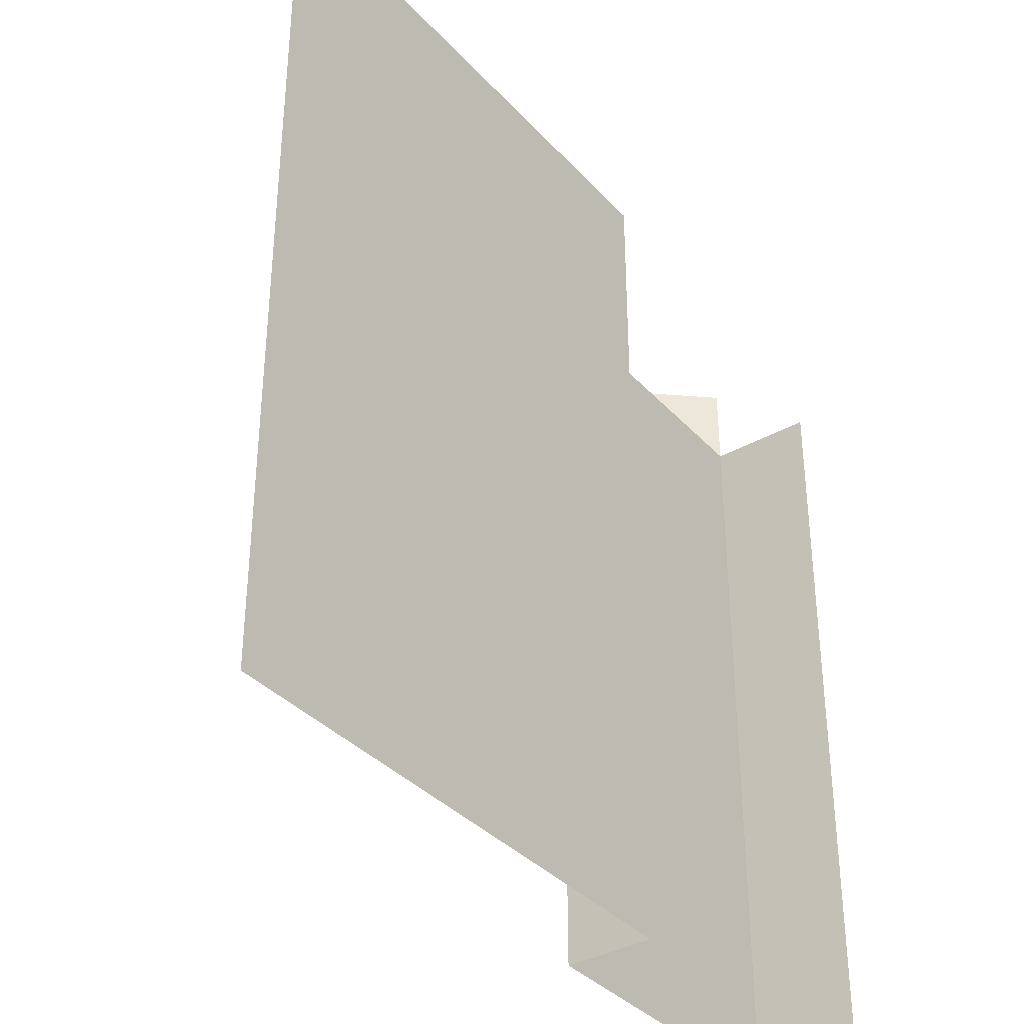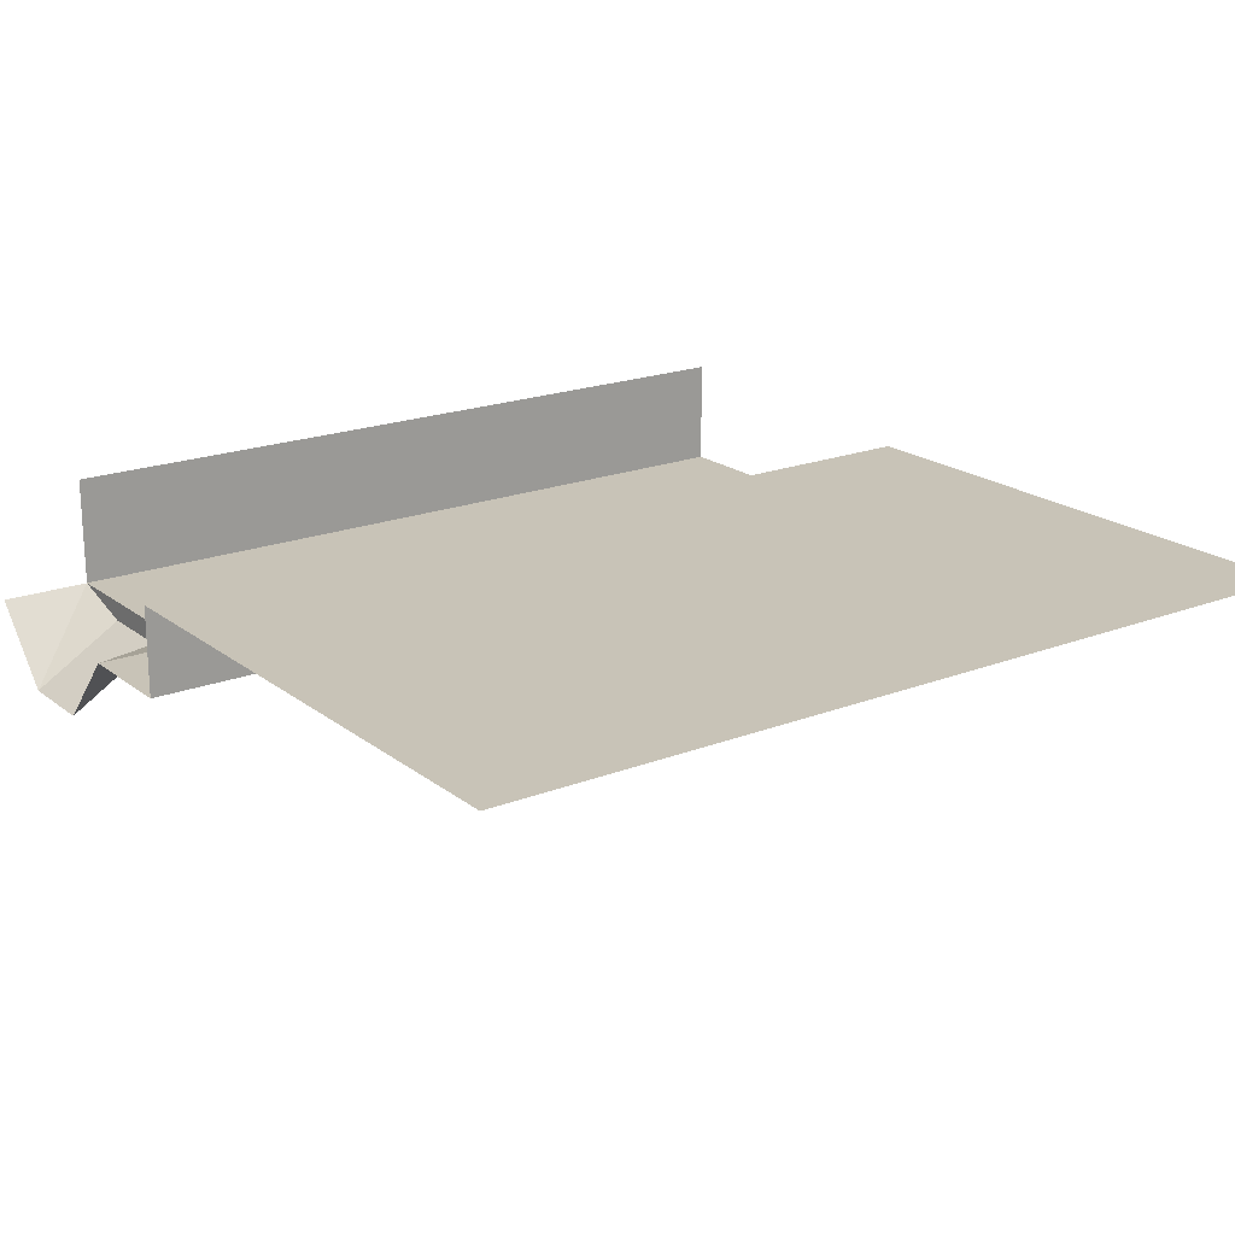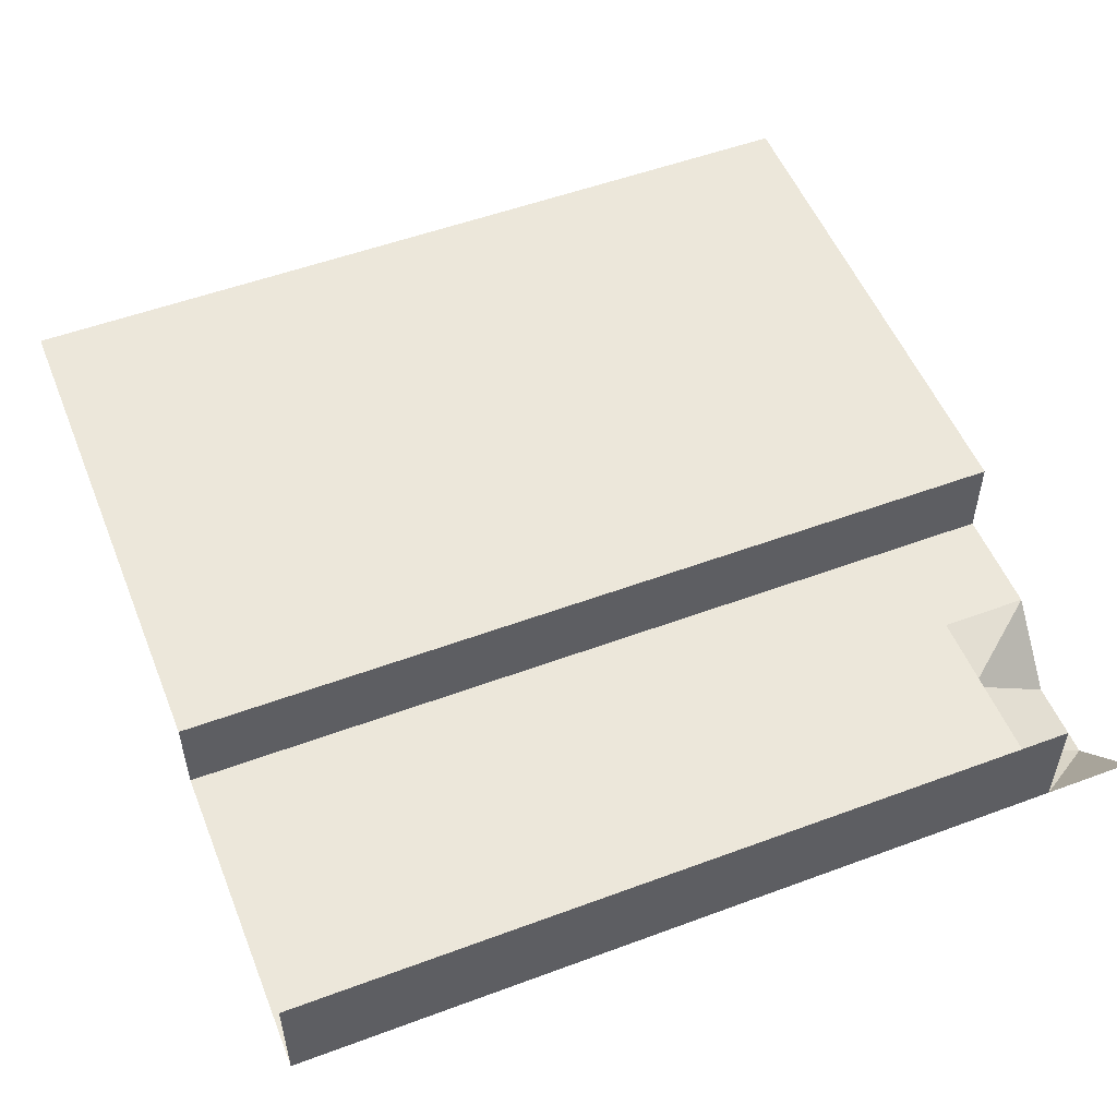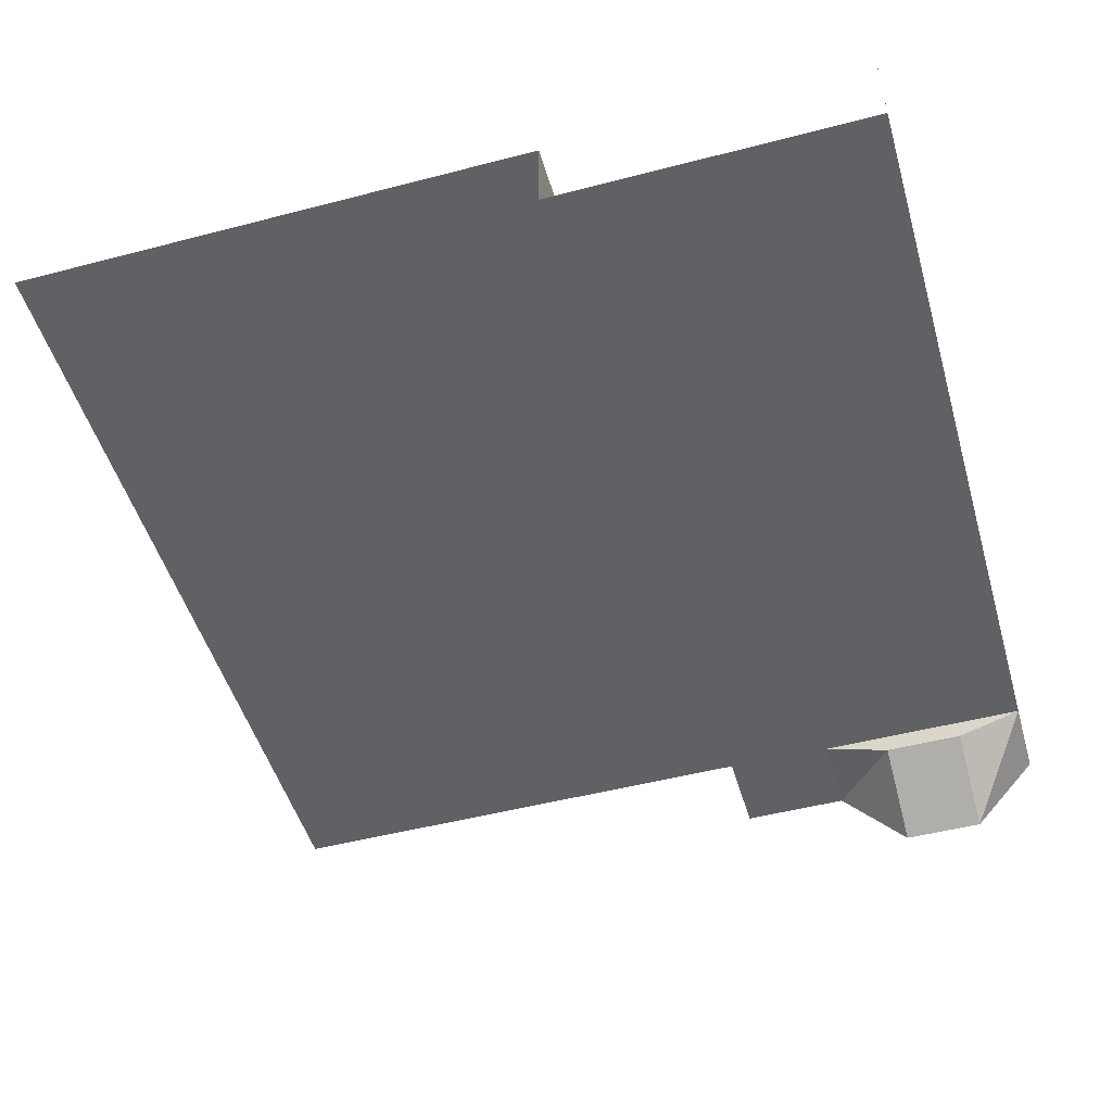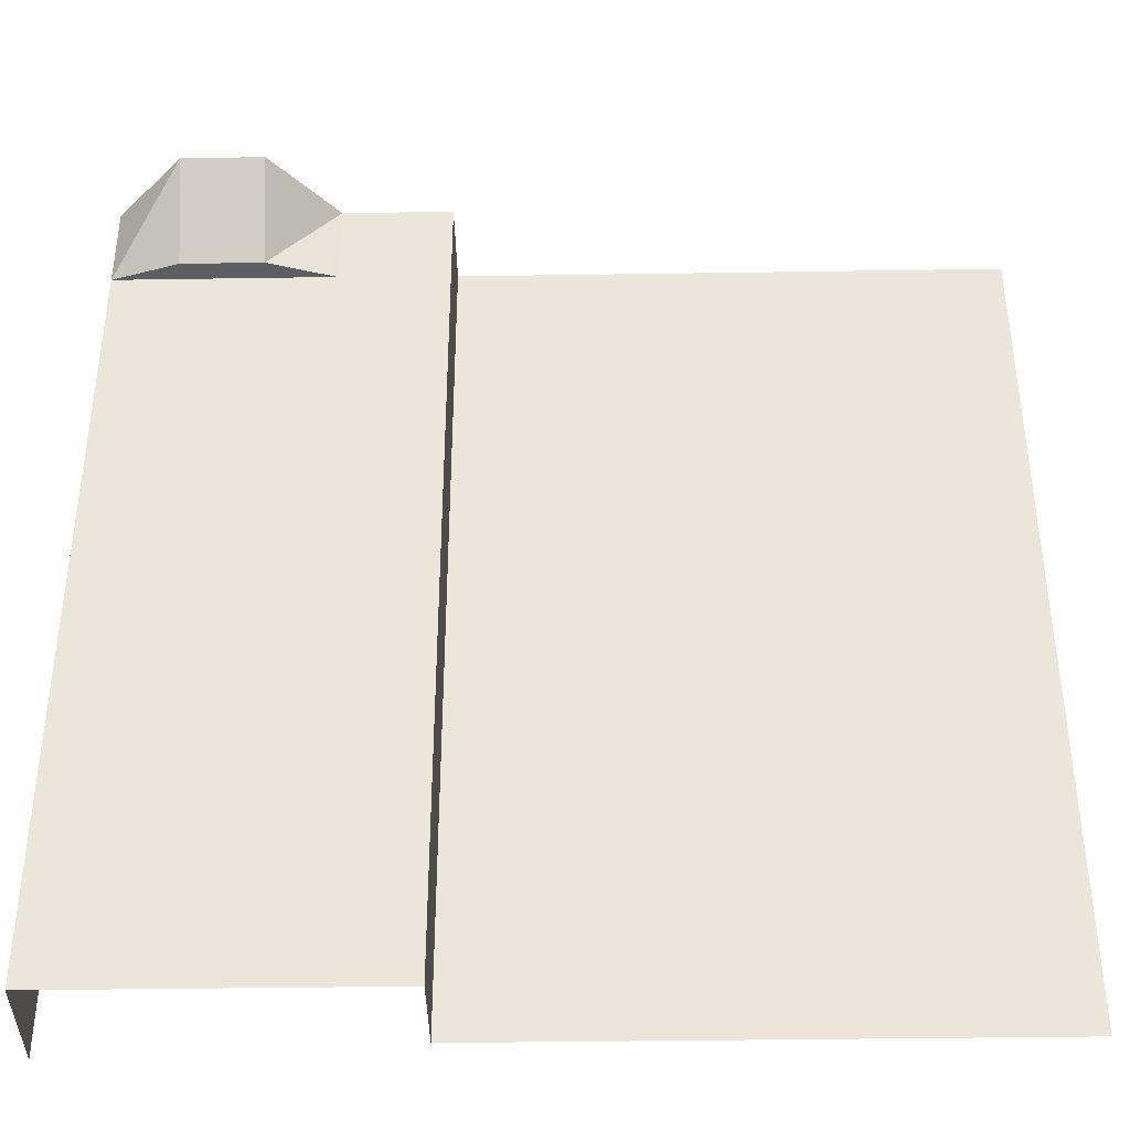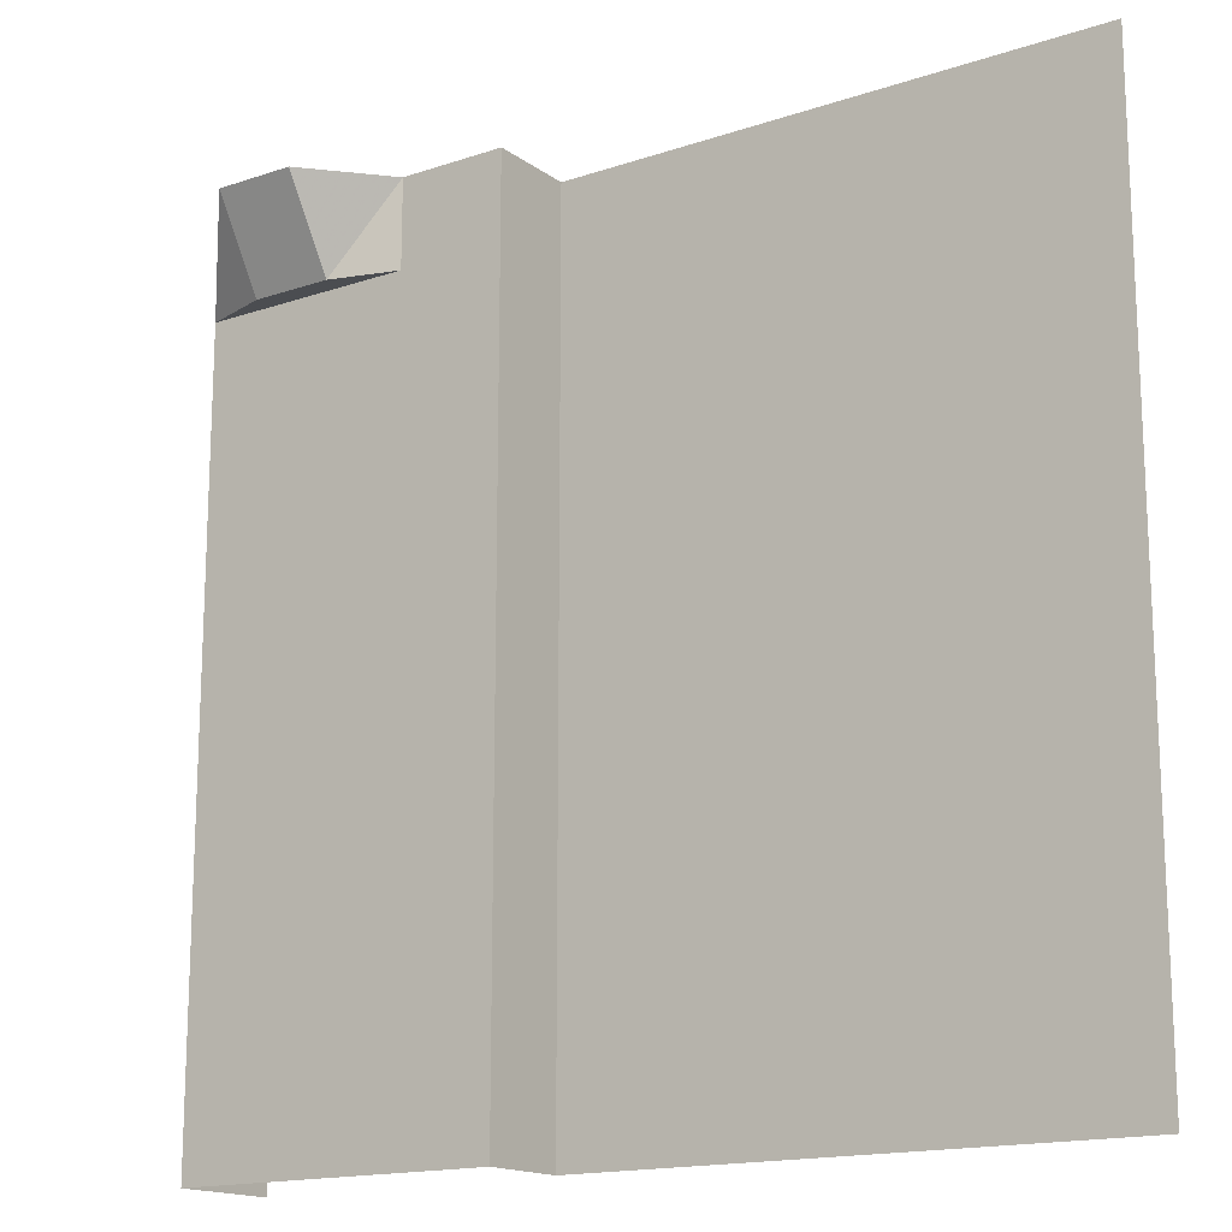
<metadata>
{"format":"obj","ext":"obj","renderer":"f3d","projection":"perspective","resolution":1024,"background":"white","views":[{"elev":-36.4,"azim":126.4,"up":"+Z"},{"elev":19.8,"azim":54.2,"up":"+Y"},{"elev":53.0,"azim":-111.7,"up":"+Y"},{"elev":-49.3,"azim":-163.9,"up":"+Y"},{"elev":-39.4,"azim":1.1,"up":"+Z"},{"elev":-16.0,"azim":34.8,"up":"+Z"}]}
</metadata>
<code>
v -0.125 -0.9219 0.5
v -0.125 -1.023 0.5
v -0.125 -1.023 -0.5
v -0.125 -0.9219 -0.5
v 0.5 -0.9219 -0.5
v 0.5 -0.9219 0.5
v -0.4219 -1.047 0.3984
v -0.3281 -1.047 0.3984
v -0.3281 -1.109 0.5
v -0.4219 -1.109 0.5
v -0.5 -1.023 0.3984
v -0.25 -1.023 0.3984
v -0.25 -1.023 0.5
v -0.5 -1.023 0.5
v -0.5 -1.023 -0.5
v -0.5 -0.8984 0.3984
v -0.5 -0.8984 -0.5
f 1 2 3
f 1 3 4
f 15 11 16
f 15 16 17
f 1 4 5
f 1 5 6
f 7 8 9
f 7 9 10
f 7 10 11
f 8 12 13
f 8 13 9
f 11 10 14
f 7 11 12
f 7 12 8
f 13 12 2
f 2 12 3
f 3 12 15
f 15 12 11

</code>
